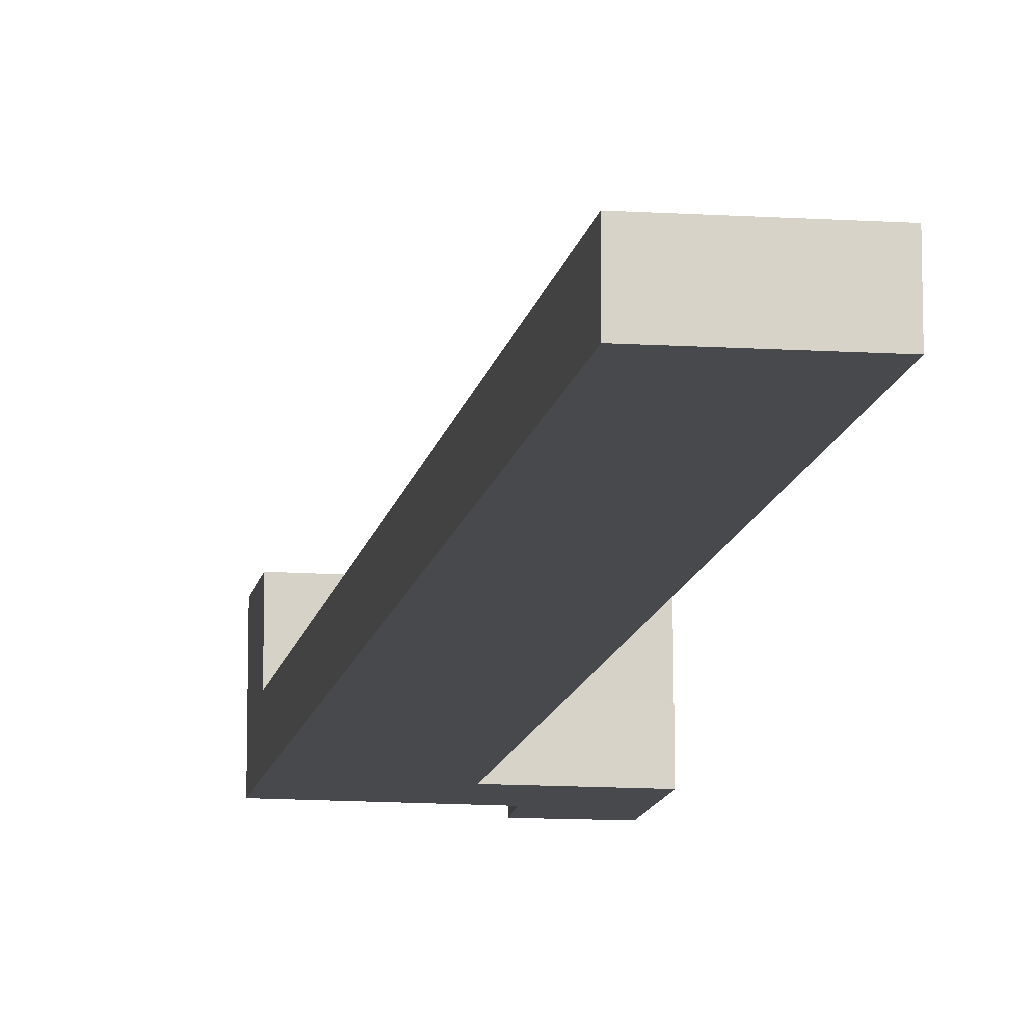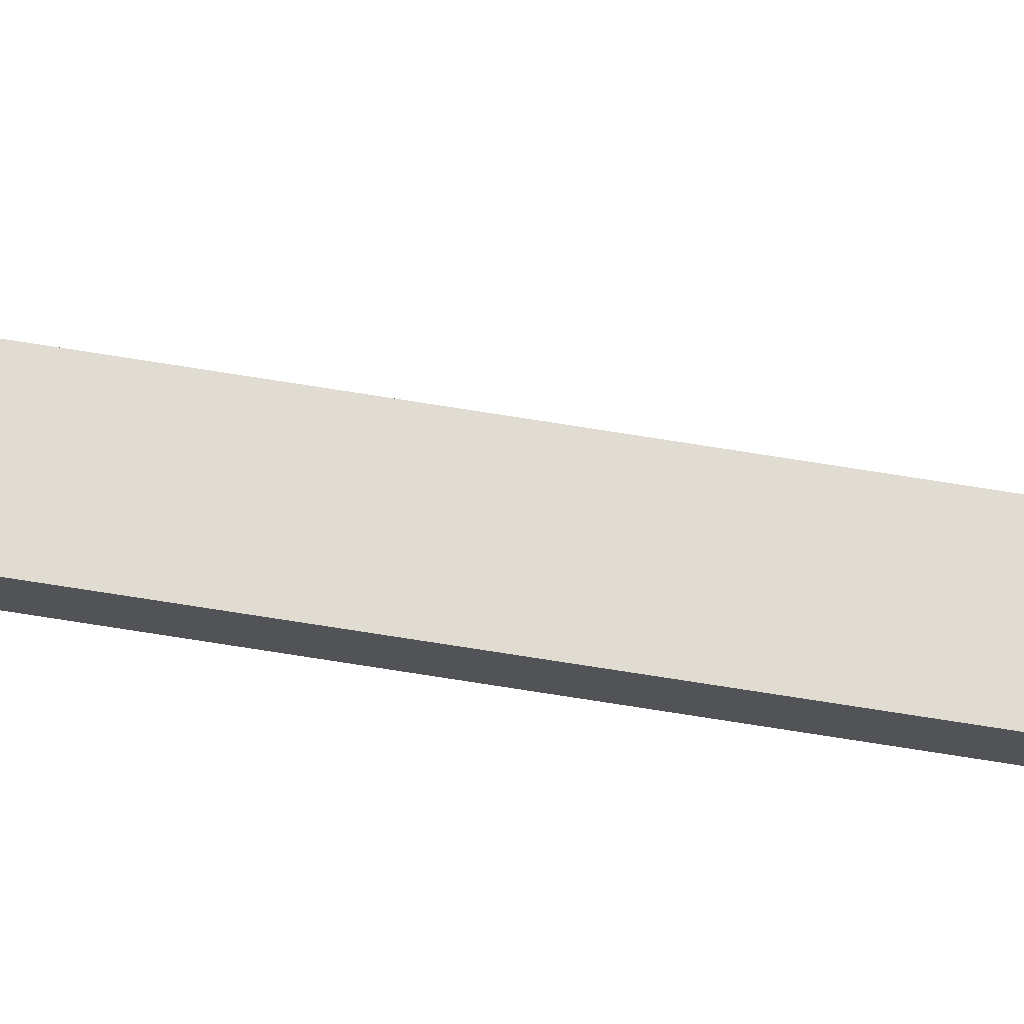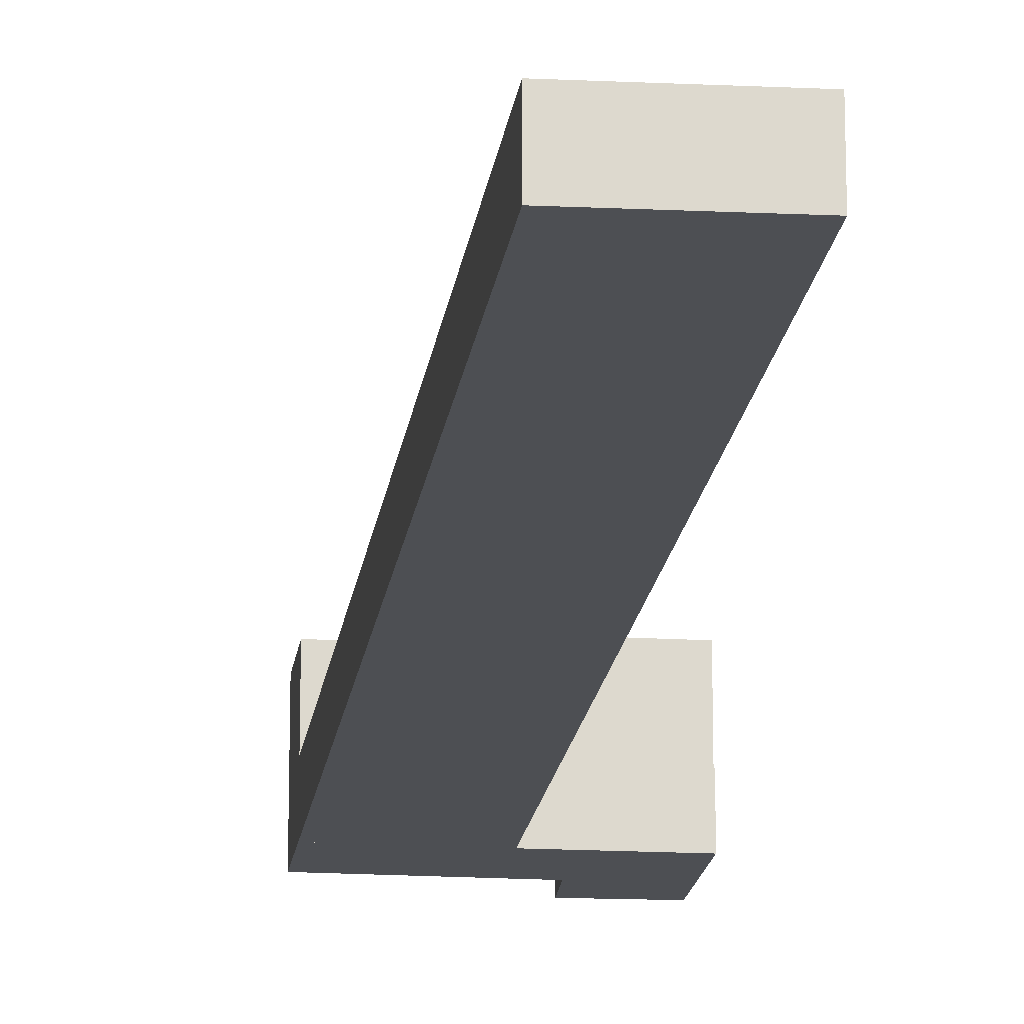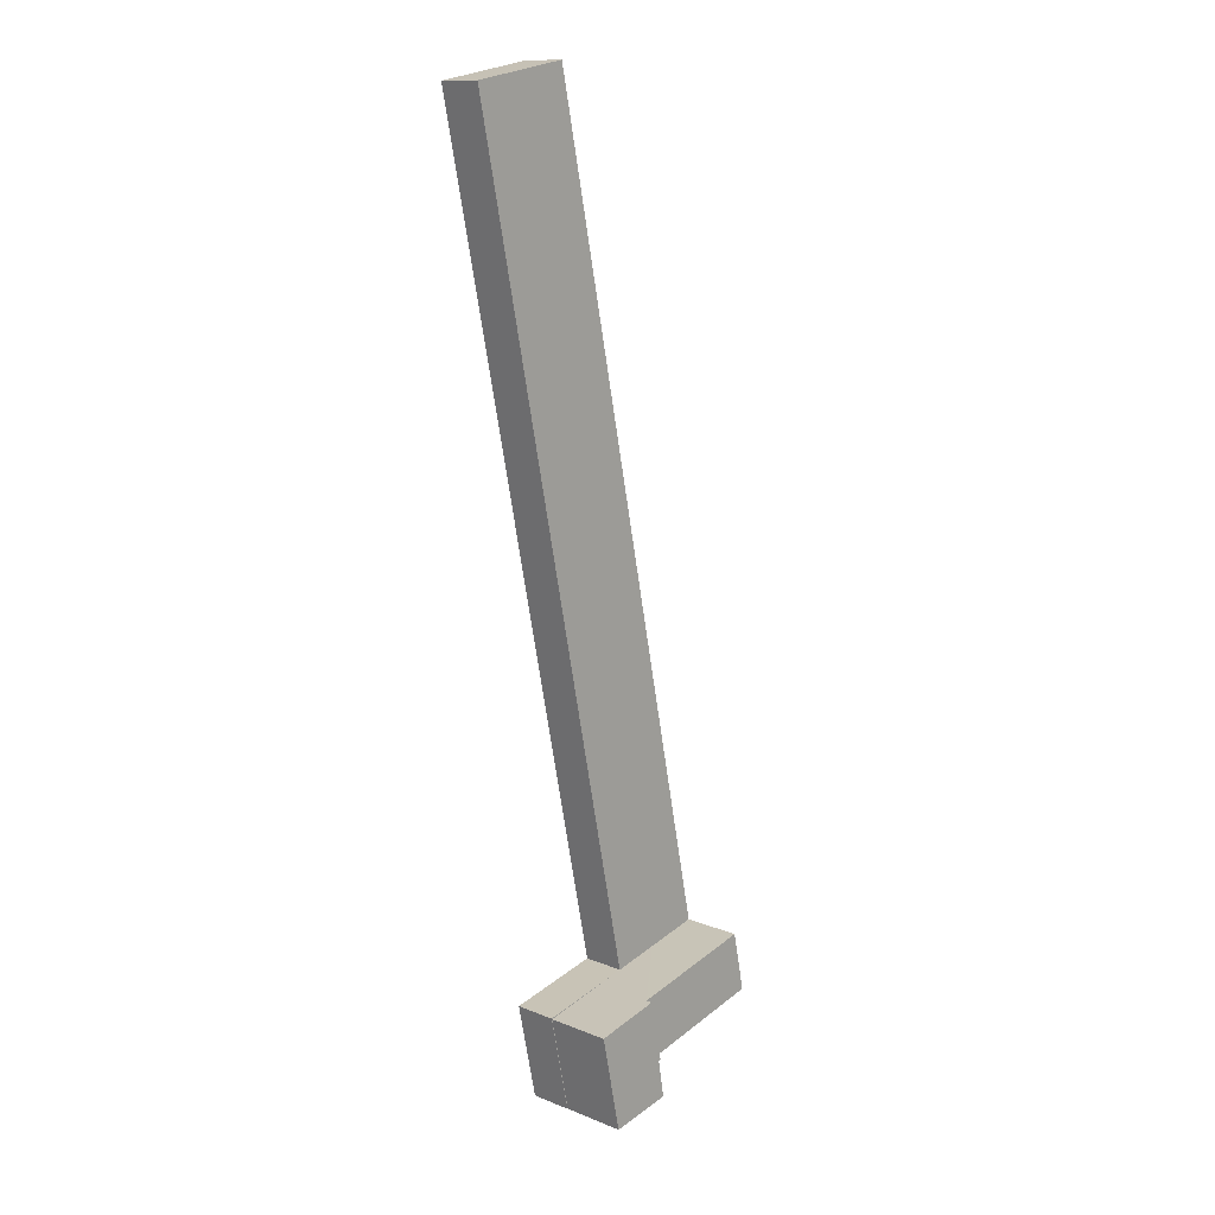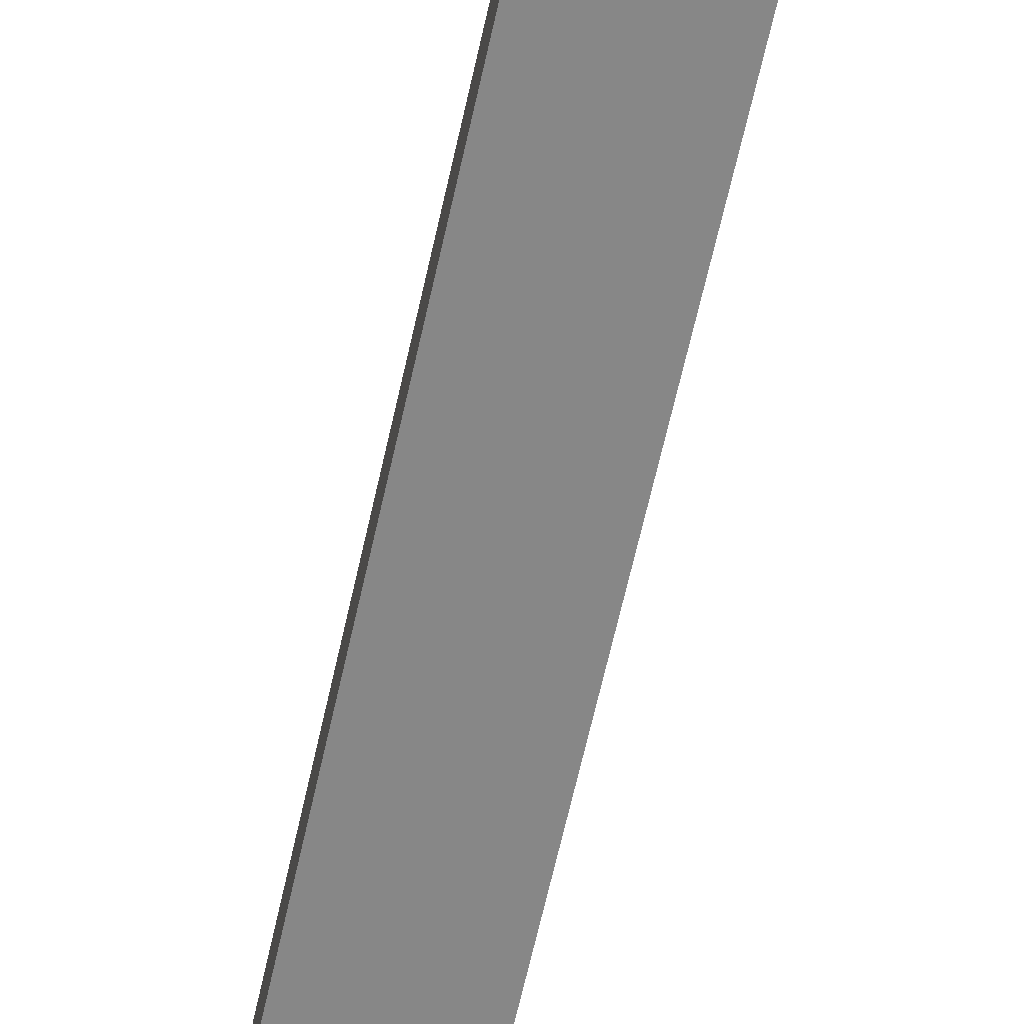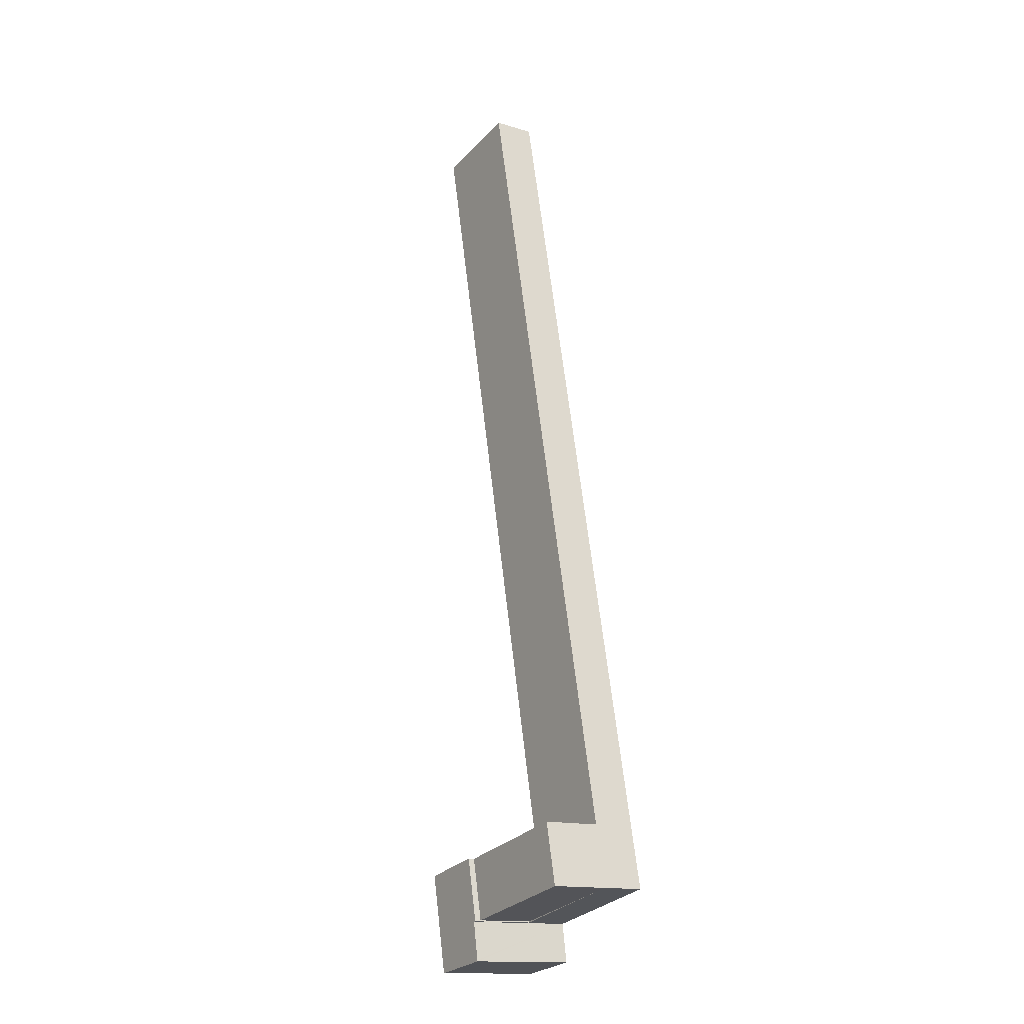
<metadata>
{"format":"obj","ext":"obj","renderer":"f3d","projection":"perspective","resolution":1024,"background":"white","views":[{"elev":-12.5,"azim":2.1,"up":"+Y"},{"elev":69.0,"azim":-68.7,"up":"+Y"},{"elev":-17.6,"azim":5.0,"up":"+Y"},{"elev":13.1,"azim":132.1,"up":"+Z"},{"elev":-62.4,"azim":-0.2,"up":"+Y"},{"elev":-14.7,"azim":-123.3,"up":"+Z"}]}
</metadata>
<code>
v  0.768 2.482 3.56
v  16.97 2.482 50.53
v  6.746 2.482 2.291
v  11.12 2.482 51.57
v  0.768 -2.18e-16 3.56
v  11.12 -3.158e-15 51.57
v  16.97 -3.094e-15 50.53
v  6.746 -1.403e-16 2.291
v  0.941 2.482 3.523
v  0.941 -2.157e-16 3.523
v  11.04 2.482 -4.571
v  12.29 2.482 1.176
v  11.07 2.482 -4.576
v  12.25 2.482 1.126
v  8.371 2.482 1.948
v  12.29 -7.201e-17 1.176
v  11.07 2.802e-16 -4.576
v  11.04 2.799e-16 -4.571
v  8.371 -1.193e-16 1.948
v  12.25 -6.895e-17 1.126
v  0.768 5.881 3.56
v  0.185 5.881 -0.041
v  0 5.881 3.601e-16
v  7.615 5.881 -1.614
v  0.941 5.881 3.523
v  6.746 5.881 2.291
v  8.371 5.881 1.948
v  7.615 9.883e-17 -1.614
v  0.185 2.511e-18 -0.041
v  0 0 0
v  0.185 2.482 -0.041
v  7.615 2.482 -1.614
v  7.603 2.482 -1.674
v  7.603 1.025e-16 -1.674
v  9.103 6.25 -4.236
v  12.25 6.25 1.126
v  11.04 6.25 -4.571
v  7.353 6.25 -3.934
v  7.364 6.25 -3.868
v  7.735 6.25 -1.703
v  7.603 6.25 -1.674
v  7.615 6.25 -1.614
v  8.371 6.25 1.948
v  7.735 1.043e-16 -1.703
v  7.364 2.368e-16 -3.868
v  7.353 2.409e-16 -3.934
v  9.103 2.594e-16 -4.236
g defaultobject
f 1 2 3
f 2 1 4
f 5 4 1
f 4 5 6
f 6 2 4
f 2 6 7
f 7 3 2
f 3 7 8
f 9 5 1
f 5 9 3
f 5 3 10
f 10 3 8
f 8 6 5
f 6 8 7
f 11 12 13
f 12 11 14
f 12 14 15
f 12 15 3
f 8 12 3
f 12 8 16
f 16 13 12
f 13 16 17
f 17 11 13
f 11 17 18
f 15 8 3
f 8 15 19
f 19 15 14
f 19 14 20
f 18 14 11
f 14 18 20
f 16 19 20
f 19 16 8
f 20 17 16
f 17 20 18
f 21 22 23
f 22 21 24
f 24 21 25
f 24 25 26
f 24 26 27
f 5 25 21
f 25 5 26
f 26 5 27
f 27 5 19
f 19 5 10
f 19 10 8
f 19 24 27
f 24 19 28
f 28 22 24
f 22 28 29
f 22 29 23
f 23 29 30
f 30 21 23
f 21 30 5
f 19 29 28
f 29 19 8
f 29 8 10
f 29 10 30
f 30 10 5
f 31 32 33
f 34 31 33
f 31 34 29
f 29 32 31
f 32 29 28
f 28 33 32
f 33 28 34
f 29 34 28
f 35 36 37
f 36 35 38
f 36 38 39
f 36 39 40
f 36 40 41
f 36 41 42
f 36 42 43
f 39 44 40
f 44 39 38
f 44 38 45
f 45 38 46
f 34 42 41
f 42 34 43
f 43 34 19
f 19 34 28
f 44 41 40
f 41 44 34
f 18 35 37
f 35 18 38
f 38 18 46
f 46 18 47
f 19 36 43
f 36 19 20
f 20 37 36
f 37 20 18
f 28 20 19
f 20 28 44
f 20 44 18
f 44 28 34
f 18 44 45
f 18 45 47
f 47 45 46

</code>
